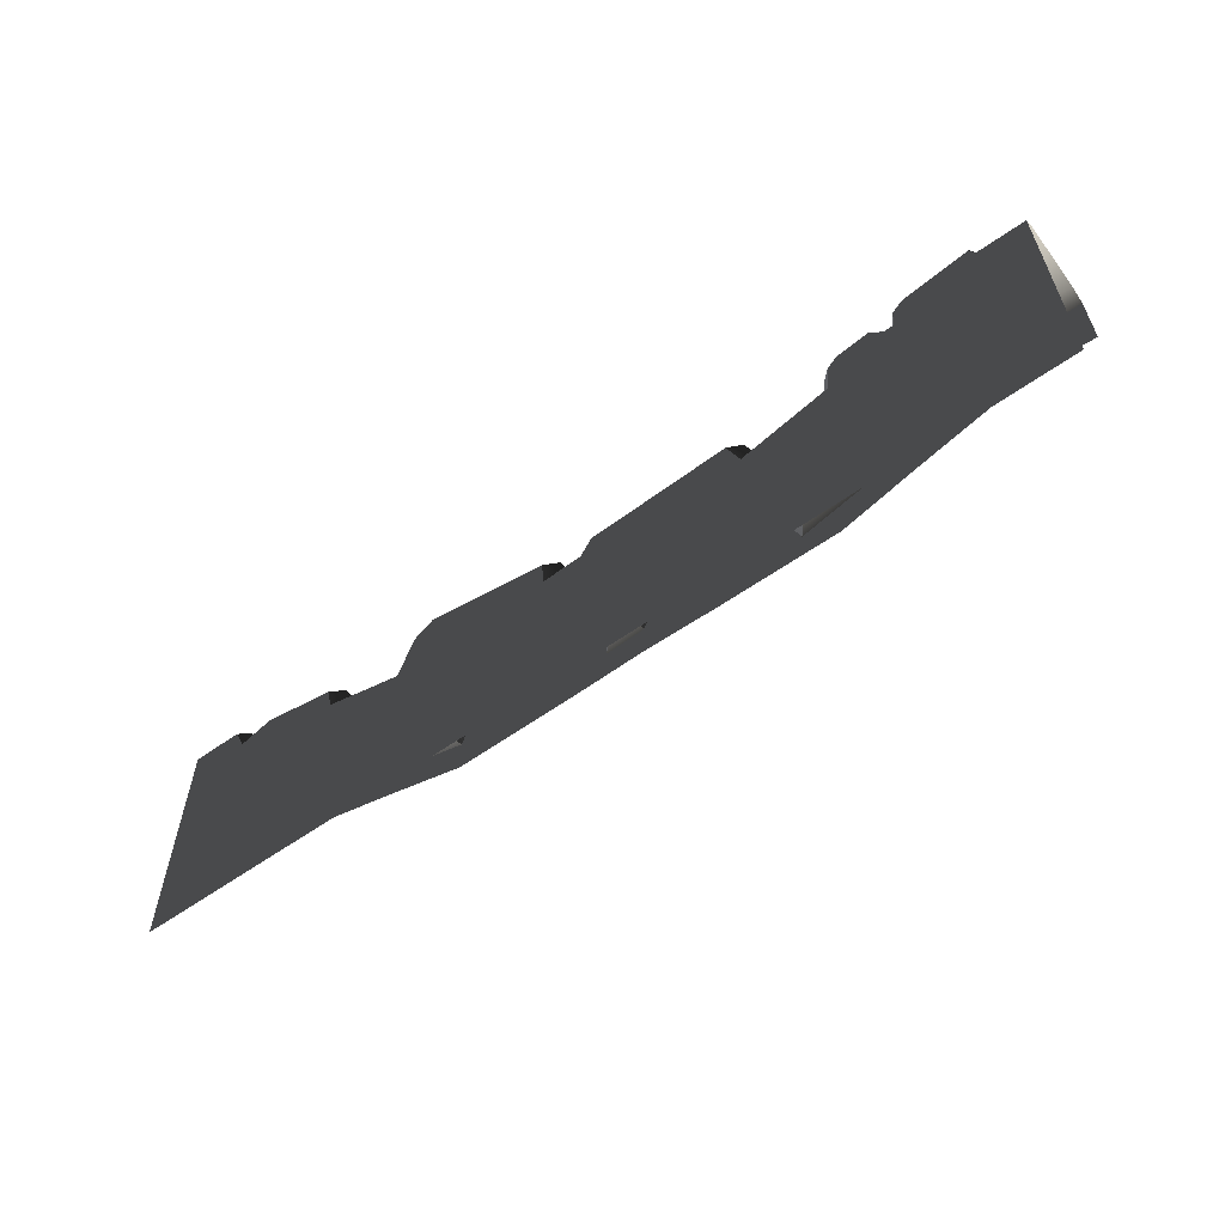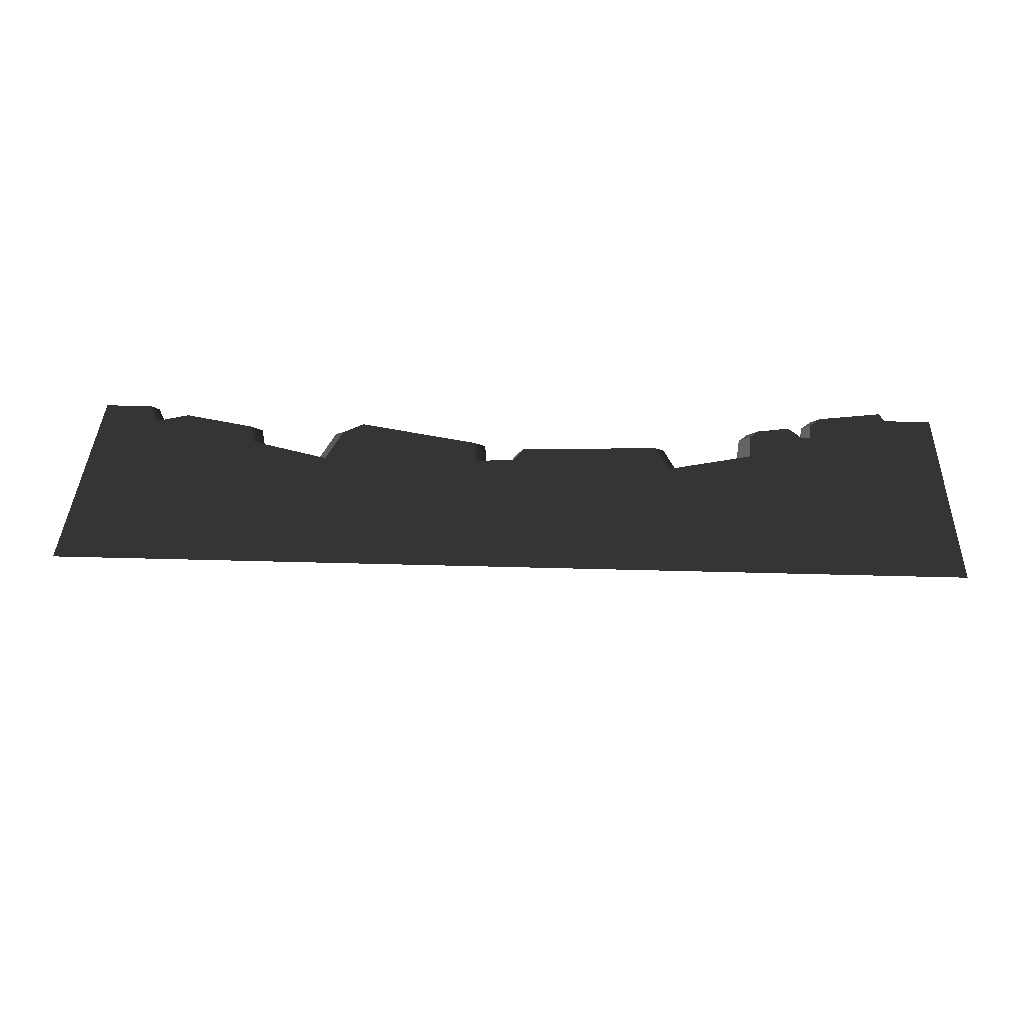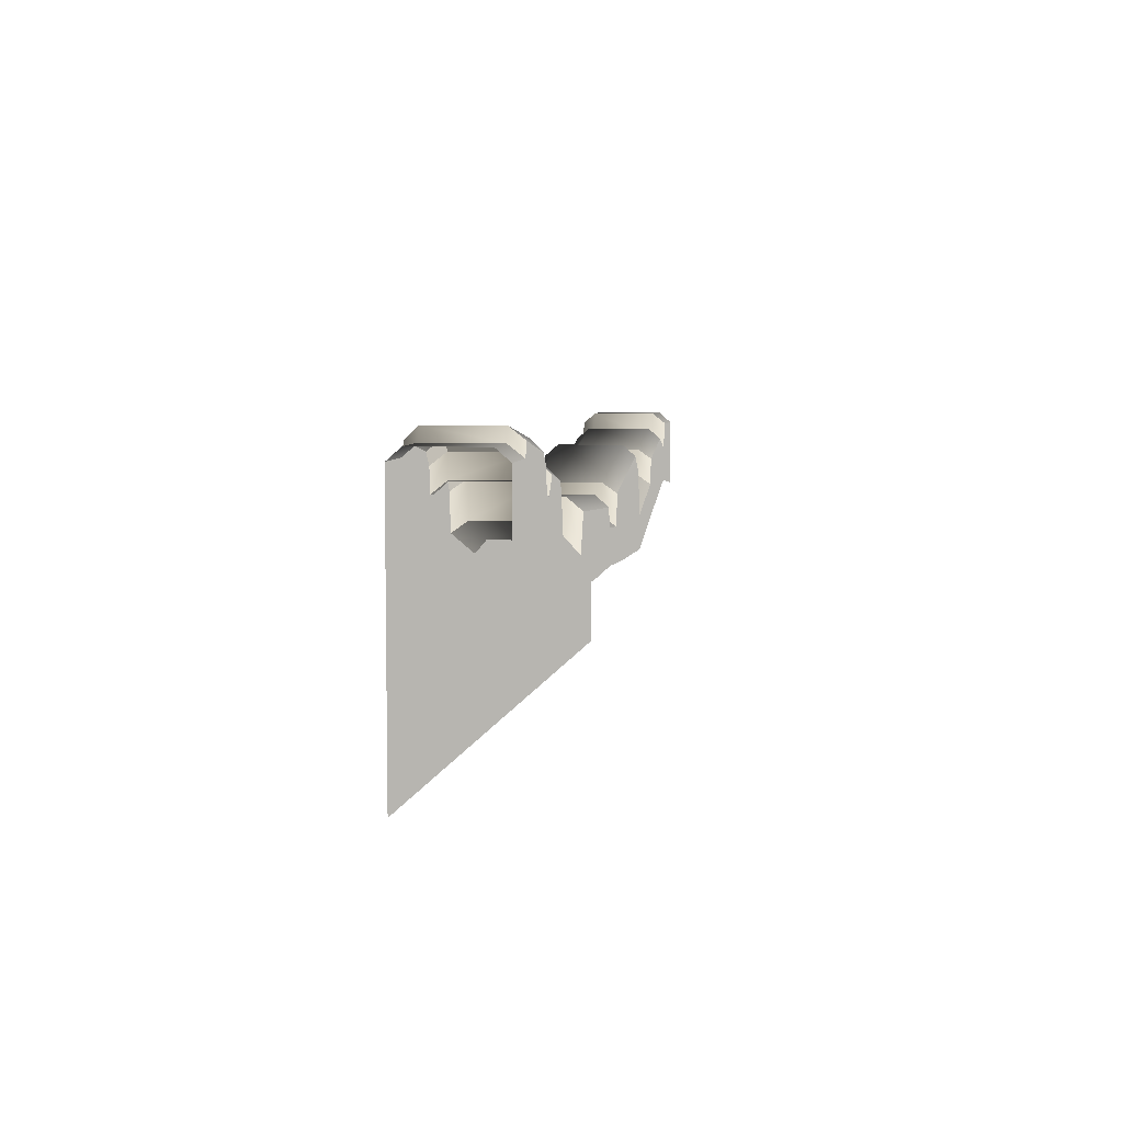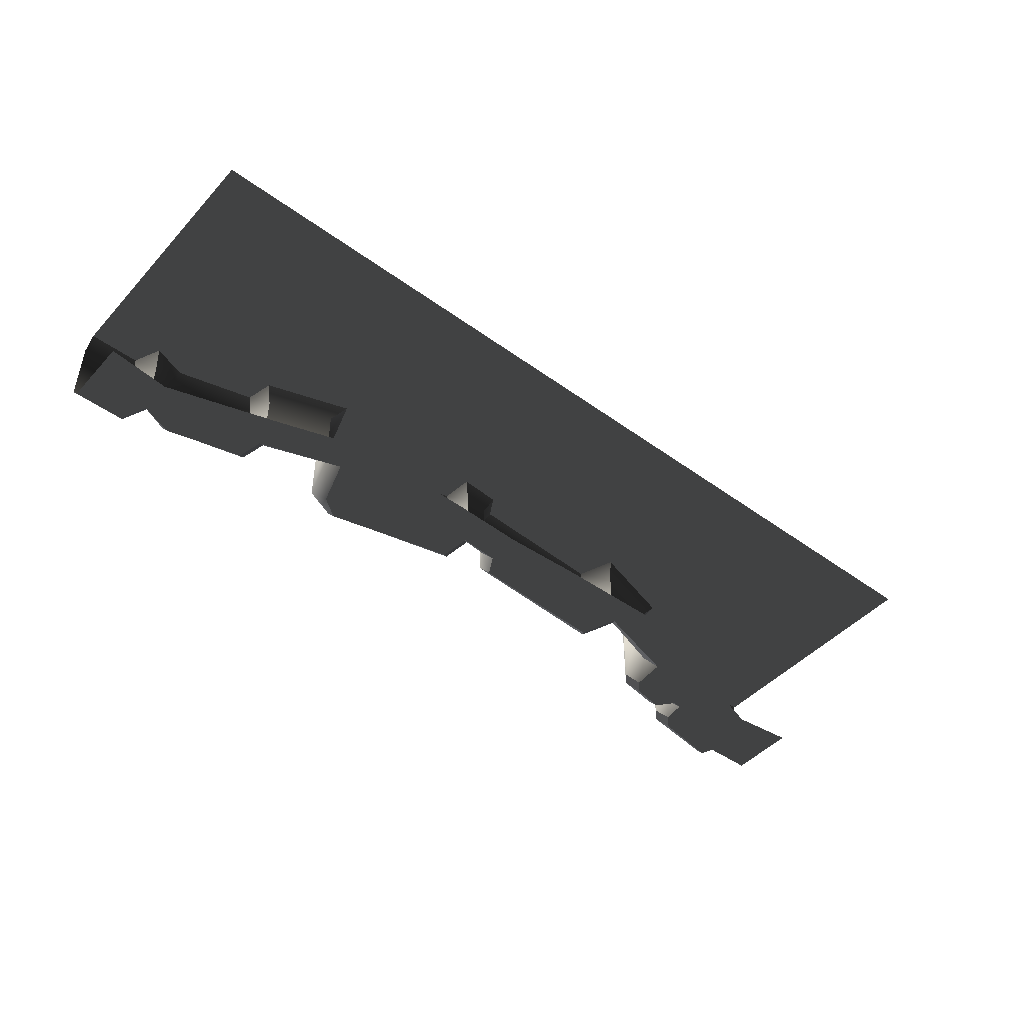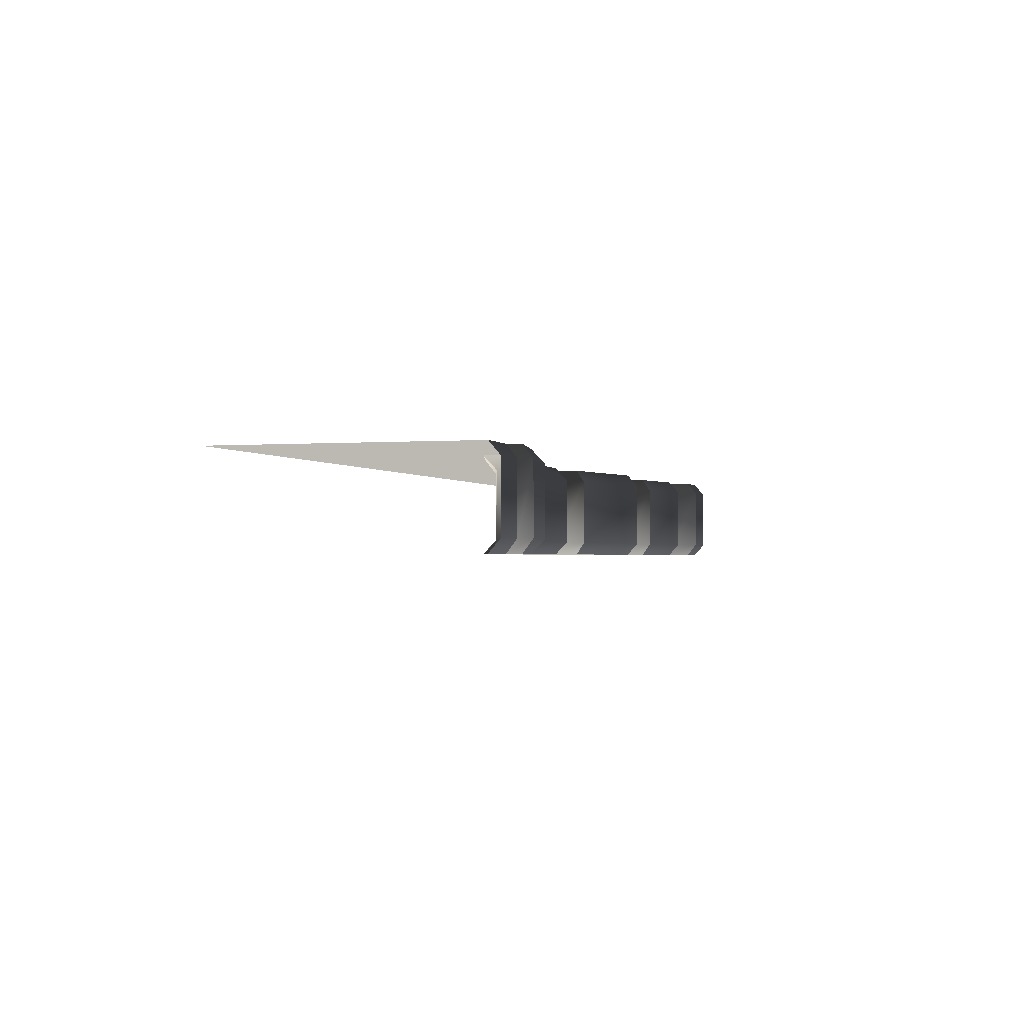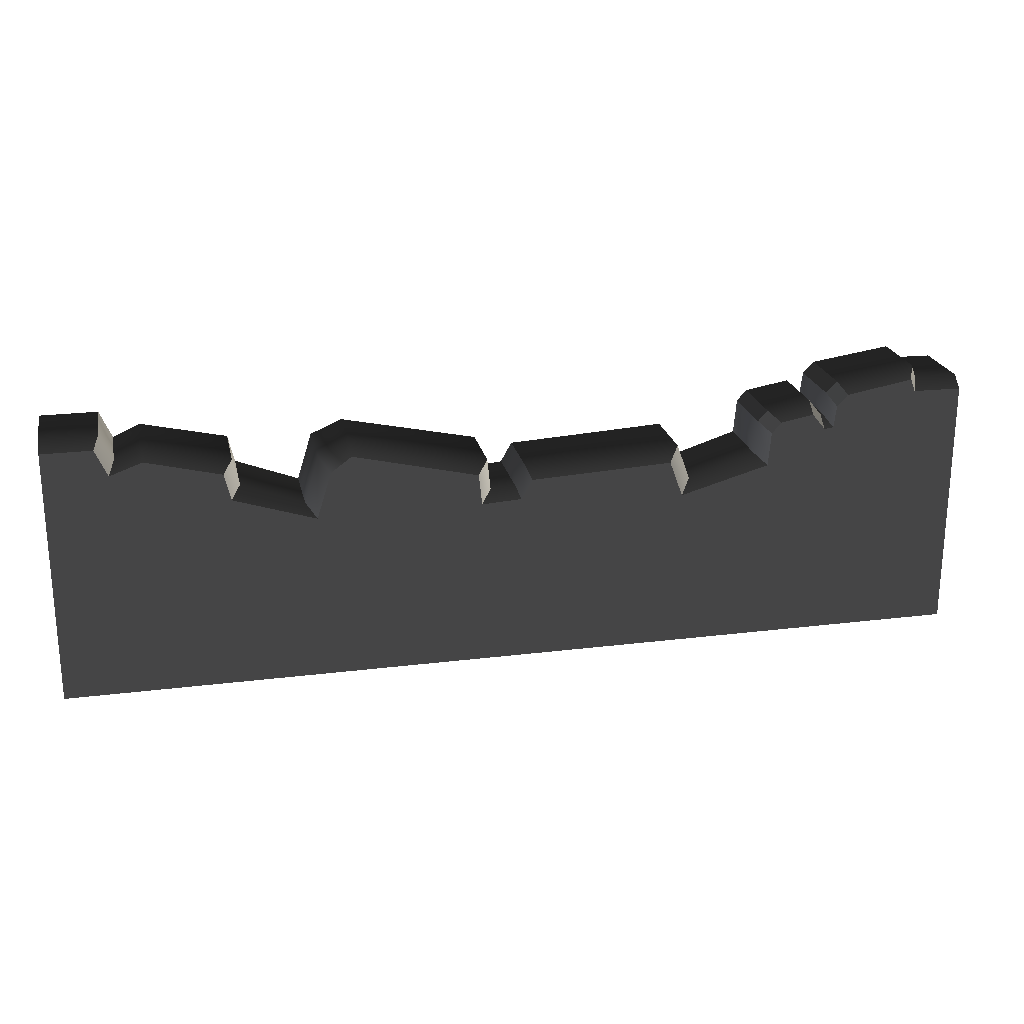
<metadata>
{"format":"obj","ext":"obj","renderer":"f3d","projection":"perspective","resolution":1024,"background":"white","views":[{"elev":-58.6,"azim":-143.6,"up":"+Z"},{"elev":40.1,"azim":-178.0,"up":"+Y"},{"elev":5.8,"azim":-80.0,"up":"+Z"},{"elev":-46.4,"azim":140.3,"up":"+Y"},{"elev":-1.5,"azim":-73.5,"up":"+Y"},{"elev":22.4,"azim":167.9,"up":"+Z"}]}
</metadata>
<code>
v -3.478 -0.1392 2.825
v -3.562 -1.659e-06 2.705
v -3.597 -0.1392 2.948
v -3.681 -1.657e-06 2.831
v -3.478 -0.8608 2.825
v -3.478 -0.1392 2.825
v -3.597 -0.8608 2.948
v -3.597 -0.1392 2.948
v -3.562 -1 2.705
v -3.478 -0.8608 2.825
v -3.681 -1 2.831
v -3.597 -0.8608 2.948
v -2.701 -0.1392 2.549
v -2.82 -1.53e-06 2.444
v -2.806 -0.1392 2.664
v -2.925 -1.527e-06 2.561
v -2.701 -0.8608 2.549
v -2.701 -0.1392 2.549
v -2.806 -0.8608 2.664
v -2.806 -0.1392 2.664
v -2.82 -1 2.444
v -2.701 -0.8608 2.549
v -2.925 -1 2.561
v -2.806 -0.8608 2.664
v 5 6.583e-06 0.02376
v 4.327 6.404e-06 0.02376
v 5 7.229e-06 2.448
v 4.327 3.254e-06 2.519
v 4.458 3.366e-06 2.812
v 5 3.511e-06 2.812
v 3.099 5.123e-06 0.02376
v 3.167 1.971e-06 2.443
v 3.977 3.194e-06 2.645
v 3.099 1.875e-06 2.152
v 2.213 4.887e-06 0.02376
v 2.213 1.563e-06 1.866
v 0.4348 3.46e-06 0.02376
v 1.829 1.64e-06 2.538
v 2.052 1.655e-06 2.372
v 0.4699 2.388e-07 2.217
v 0.4348 1.389e-07 1.877
v -8.889e-13 3.344e-06 0.02376
v 1.27e-13 3.054e-08 1.905
v -1.81 1.908e-06 0.02376
v -1.666 -1.291e-06 2.191
v -0.119 5.52e-08 2.117
v -1.81 -4.805e-07 1.796
v -2.789 1.648e-06 0.02376
v -2.789 -1.621e-06 2.073
v -3.431 5.231e-07 0.02376
v -3.431 -1.691e-06 2.451
v -3.288 -1.606e-06 2.629
v -2.925 -1.527e-06 2.561
v -2.82 -1.53e-06 2.444
v -3.535 4.955e-07 0.02376
v -3.535 -1.716e-06 2.462
v -4.464 2.479e-07 0.02376
v -5 1.053e-07 0.02376
v -5 -2.967e-06 2.812
v -4.464 -2.822e-06 2.82
v -4.414 -2.772e-06 2.957
v -3.681 -1.657e-06 2.831
v -3.562 -1.659e-06 2.705
v 4.458 -1 2.812
v 4.327 -1 2.519
v 5 -1 2.812
v 5 -1 2.058
v 4.327 -1 2.129
v 3.099 -1 1.762
v 3.977 -1 2.645
v 3.167 -1 2.443
v 3.099 -1 2.152
v 2.213 -1 1.476
v 2.213 -1 1.866
v 0.8375 -1 1.487
v 2.052 -1 2.372
v 1.829 -1 2.538
v 0.4699 -1 2.217
v 0.4348 -1 1.877
v 4.081e-06 -1 1.515
v 4.081e-06 -1 1.905
v -0.8375 -1 1.487
v -0.119 -1 2.117
v -1.666 -1 2.191
v -1.81 -1 1.796
v -2.213 -1 1.476
v -3.099 -1 1.762
v -2.789 -1 2.073
v -2.925 -1 2.561
v -3.288 -1 2.629
v -3.431 -1 2.451
v -2.82 -1 2.444
v -4.327 -1 2.129
v -3.535 -1 2.462
v -5 -1 2.812
v -5 -1 2.058
v -4.464 -1 2.82
v -3.681 -1 2.831
v -4.414 -1 2.957
v -3.562 -1 2.705
v 4.458 -1 2.812
v 4.396 -0.8608 2.932
v 4.327 -1 2.519
v 4.266 -0.8608 2.639
v 4.327 3.254e-06 2.519
v 4.266 -0.1392 2.639
v 4.458 3.366e-06 2.812
v 4.396 -0.1392 2.932
v 3.167 -1 2.443
v 3.066 -0.8608 2.557
v 3.099 -1 2.152
v 2.998 -0.8608 2.265
v 3.099 1.875e-06 2.152
v 2.998 -0.1392 2.265
v 3.167 1.971e-06 2.443
v 3.066 -0.1392 2.557
v -3.431 -1 2.451
v -3.431 -0.8608 2.571
v -3.535 -1 2.462
v -3.451 -0.8608 2.582
v -3.535 -1.716e-06 2.462
v -3.451 -0.1392 2.582
v -3.431 -1.691e-06 2.451
v -3.431 -0.1392 2.571
v -4.414 -1 2.957
v -4.469 -0.8608 3.078
v -4.464 -1 2.82
v -4.52 -0.8608 2.94
v -4.464 -2.822e-06 2.82
v -4.52 -0.1392 2.94
v -4.414 -2.772e-06 2.957
v -4.469 -0.1392 3.078
v -2.925 -1 2.561
v -2.806 -0.8608 2.664
v -3.288 -1 2.629
v -3.288 -0.8608 2.749
v -3.288 -1.606e-06 2.629
v -3.288 -0.1392 2.749
v -2.925 -1.527e-06 2.561
v -2.806 -0.1392 2.664
v -3.681 -1 2.831
v -3.597 -0.8608 2.948
v -4.414 -1 2.957
v -4.469 -0.8608 3.078
v -4.414 -2.772e-06 2.957
v -4.469 -0.1392 3.078
v -3.681 -1.657e-06 2.831
v -3.597 -0.1392 2.948
v -2.789 -1 2.073
v -2.671 -0.8608 2.177
v -2.82 -1 2.444
v -2.701 -0.8608 2.549
v -2.82 -1.53e-06 2.444
v -2.701 -0.1392 2.549
v -2.789 -1.621e-06 2.073
v -2.671 -0.1392 2.177
v -1.81 -1 1.796
v -1.929 -0.8608 1.939
v -2.789 -1 2.073
v -2.671 -0.8608 2.177
v -2.789 -1.621e-06 2.073
v -2.671 -0.1392 2.177
v -1.81 -4.805e-07 1.796
v -1.929 -0.1392 1.939
v -3.288 -1 2.629
v -3.288 -0.8608 2.749
v -3.431 -1 2.451
v -3.431 -0.8608 2.571
v -3.431 -1.691e-06 2.451
v -3.431 -0.1392 2.571
v -3.288 -1.606e-06 2.629
v -3.288 -0.1392 2.749
v 4.081e-06 -1 1.905
v 0.0501 -0.8608 2.025
v -0.119 -1 2.117
v -0.06895 -0.8608 2.237
v -0.119 5.52e-08 2.117
v -0.06895 -0.1392 2.237
v 1.27e-13 3.054e-08 1.905
v 0.05009 -0.1392 2.025
v 0.4348 -1 1.877
v 0.3149 -0.8608 1.997
v 4.081e-06 -1 1.905
v 0.0501 -0.8608 2.025
v 1.27e-13 3.054e-08 1.905
v 0.05009 -0.1392 2.025
v 0.4348 1.389e-07 1.877
v 0.3148 -0.1392 1.997
v 0.4699 -1 2.217
v 0.3499 -0.8608 2.338
v 0.4348 -1 1.877
v 0.3149 -0.8608 1.997
v 0.4348 1.389e-07 1.877
v 0.3148 -0.1392 1.997
v 0.4699 2.388e-07 2.217
v 0.3499 -0.1392 2.338
v -1.666 -1 2.191
v -1.785 -0.8608 2.334
v -1.81 -1 1.796
v -1.929 -0.8608 1.939
v -1.81 -4.805e-07 1.796
v -1.929 -0.1392 1.939
v -1.666 -1.291e-06 2.191
v -1.785 -0.1392 2.334
v 3.977 -1 2.645
v 3.977 -0.8608 2.765
v 3.167 -1 2.443
v 3.066 -0.8608 2.557
v 3.167 1.971e-06 2.443
v 3.066 -0.1392 2.557
v 3.977 3.194e-06 2.645
v 4.327 -1 2.519
v 4.266 -0.8608 2.639
v 3.977 -0.1392 2.765
v 4.327 3.254e-06 2.519
v 4.266 -0.1392 2.639
v 3.099 -1 2.152
v 2.998 -0.8608 2.265
v 2.213 -1 1.866
v 2.325 -0.8608 2.007
v 2.213 1.563e-06 1.866
v 2.325 -0.1392 2.007
v 3.099 1.875e-06 2.152
v 2.998 -0.1392 2.265
v 5 -1 2.812
v 5 -0.8608 2.932
v 4.458 -1 2.812
v 4.396 -0.8608 2.932
v 4.458 3.366e-06 2.812
v 4.396 -0.1392 2.932
v 5 3.511e-06 2.812
v 5 -0.1392 2.932
v -0.119 -1 2.117
v -0.06895 -0.8608 2.237
v -1.666 -1 2.191
v -1.785 -0.8608 2.334
v -1.666 -1.291e-06 2.191
v -1.785 -0.1392 2.334
v -0.119 5.52e-08 2.117
v -0.06895 -0.1392 2.237
v -3.535 -1 2.462
v -3.451 -0.8608 2.582
v -3.562 -1 2.705
v -3.478 -0.8608 2.825
v -3.562 -1.659e-06 2.705
v -3.478 -0.1392 2.825
v -3.535 -1.716e-06 2.462
v -3.451 -0.1392 2.582
v -4.464 -1 2.82
v -4.52 -0.8608 2.94
v -5 -1 2.812
v -5 -0.8608 2.932
v -5 -2.967e-06 2.812
v -5 -0.1392 2.932
v -4.464 -2.822e-06 2.82
v -4.52 -0.1392 2.94
v 2.213 -1 1.866
v 2.325 -0.8608 2.007
v 2.052 -1 2.372
v 2.165 -0.8608 2.513
v 1.829 -1 2.538
v 1.829 1.64e-06 2.538
v 1.829 -0.1392 2.658
v 2.052 1.655e-06 2.372
v 2.165 -0.1392 2.513
v 2.213 1.563e-06 1.866
v 2.325 -0.1392 2.007
v 1.829 -0.8608 2.658
v 0.4699 -1 2.217
v 0.3499 -0.8608 2.338
v 0.4699 2.388e-07 2.217
v 0.3499 -0.1392 2.338
g P_DF_Wall_18_(1)_773_105
f 1 3 2
f 2 3 4
f 5 7 6
f 6 7 8
f 9 11 10
f 10 11 12
f 13 15 14
f 14 15 16
f 17 19 18
f 18 19 20
f 21 23 22
f 22 23 24
f 25 27 26
f 28 30 29
f 27 30 28
f 26 27 28
f 26 28 31
f 32 34 33
f 33 34 28
f 31 28 34
f 31 34 35
f 35 34 36
f 35 36 37
f 38 40 39
f 40 41 39
f 39 41 36
f 37 36 41
f 37 41 42
f 42 41 43
f 42 43 44
f 45 43 46
f 47 43 45
f 44 43 47
f 44 47 48
f 48 47 49
f 48 49 50
f 51 53 52
f 51 54 53
f 54 51 49
f 50 49 51
f 50 51 55
f 55 51 56
f 55 56 57
f 58 60 59
f 57 60 58
f 57 56 60
f 60 62 61
f 60 63 62
f 63 60 56
f 64 66 65
f 65 66 67
f 68 65 67
f 69 65 68
f 70 72 71
f 65 72 70
f 72 65 69
f 73 72 69
f 74 72 73
f 75 74 73
f 76 78 77
f 76 79 78
f 74 79 76
f 79 74 75
f 80 79 75
f 81 79 80
f 82 81 80
f 83 81 84
f 84 81 85
f 85 81 82
f 86 85 82
f 87 85 86
f 88 85 87
f 89 91 90
f 92 91 89
f 91 92 88
f 91 88 87
f 93 91 87
f 94 91 93
f 95 97 96
f 96 97 93
f 97 94 93
f 98 97 99
f 100 97 98
f 97 100 94
f 101 103 102
f 102 103 104
f 105 107 106
f 106 107 108
f 106 108 104
f 104 108 102
f 109 111 110
f 110 111 112
f 113 115 114
f 114 115 116
f 114 116 112
f 112 116 110
f 117 119 118
f 118 119 120
f 121 123 122
f 122 123 124
f 122 124 120
f 120 124 118
f 125 127 126
f 126 127 128
f 129 131 130
f 130 131 132
f 130 132 128
f 128 132 126
f 133 135 134
f 134 135 136
f 137 139 138
f 138 139 140
f 138 140 136
f 136 140 134
f 141 143 142
f 142 143 144
f 145 147 146
f 146 147 148
f 146 148 144
f 144 148 142
f 149 151 150
f 150 151 152
f 153 155 154
f 154 155 156
f 154 156 152
f 152 156 150
f 157 159 158
f 158 159 160
f 161 163 162
f 162 163 164
f 162 164 160
f 160 164 158
f 165 167 166
f 166 167 168
f 169 171 170
f 170 171 172
f 170 172 168
f 168 172 166
f 173 175 174
f 174 175 176
f 177 179 178
f 178 179 180
f 178 180 176
f 176 180 174
f 181 183 182
f 182 183 184
f 185 187 186
f 186 187 188
f 186 188 184
f 184 188 182
f 189 191 190
f 190 191 192
f 193 195 194
f 194 195 196
f 194 196 192
f 192 196 190
f 197 199 198
f 198 199 200
f 201 203 202
f 202 203 204
f 202 204 200
f 200 204 198
f 205 207 206
f 206 207 208
f 209 211 210
f 212 205 213
f 213 205 206
f 210 211 214
f 211 215 214
f 214 215 216
f 210 214 208
f 208 214 206
f 214 216 206
f 206 216 213
f 217 219 218
f 218 219 220
f 221 223 222
f 222 223 224
f 222 224 220
f 220 224 218
f 225 227 226
f 226 227 228
f 229 231 230
f 230 231 232
f 230 232 228
f 228 232 226
f 233 235 234
f 234 235 236
f 237 239 238
f 238 239 240
f 238 240 236
f 236 240 234
f 241 243 242
f 242 243 244
f 245 247 246
f 246 247 248
f 246 248 244
f 244 248 242
f 249 251 250
f 250 251 252
f 253 255 254
f 254 255 256
f 254 256 252
f 252 256 250
f 257 259 258
f 259 261 260
f 258 259 260
f 262 264 263
f 263 264 265
f 264 266 265
f 265 266 267
f 260 261 268
f 261 269 268
f 268 269 270
f 271 262 272
f 272 262 263
f 260 267 258
f 265 267 260
f 268 265 260
f 263 265 268
f 272 263 270
f 270 263 268

</code>
